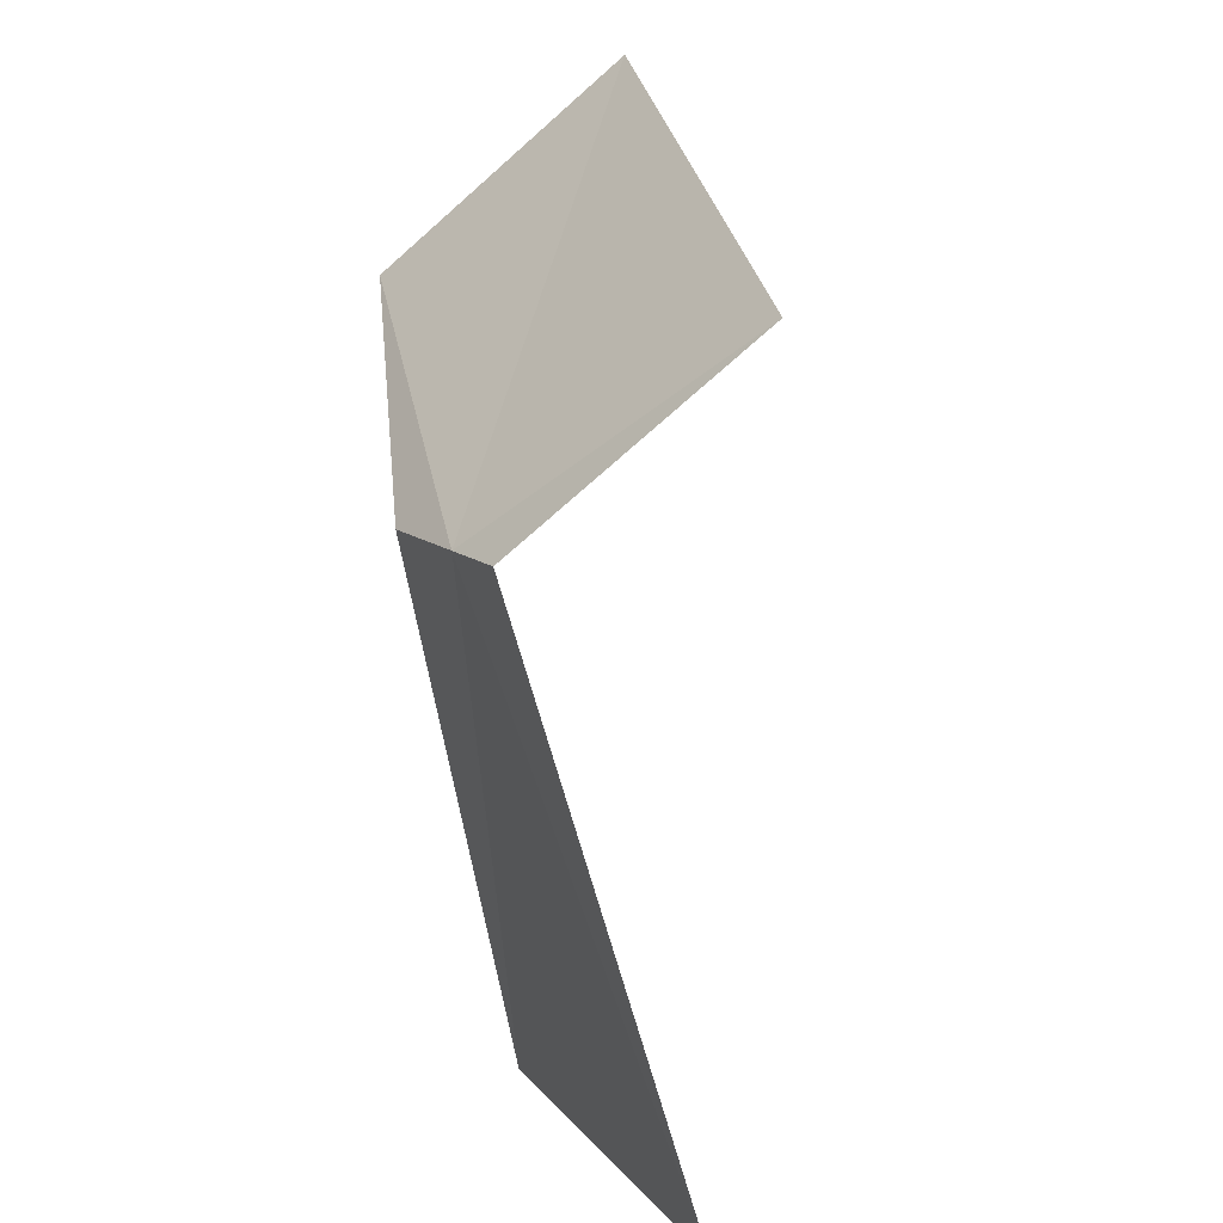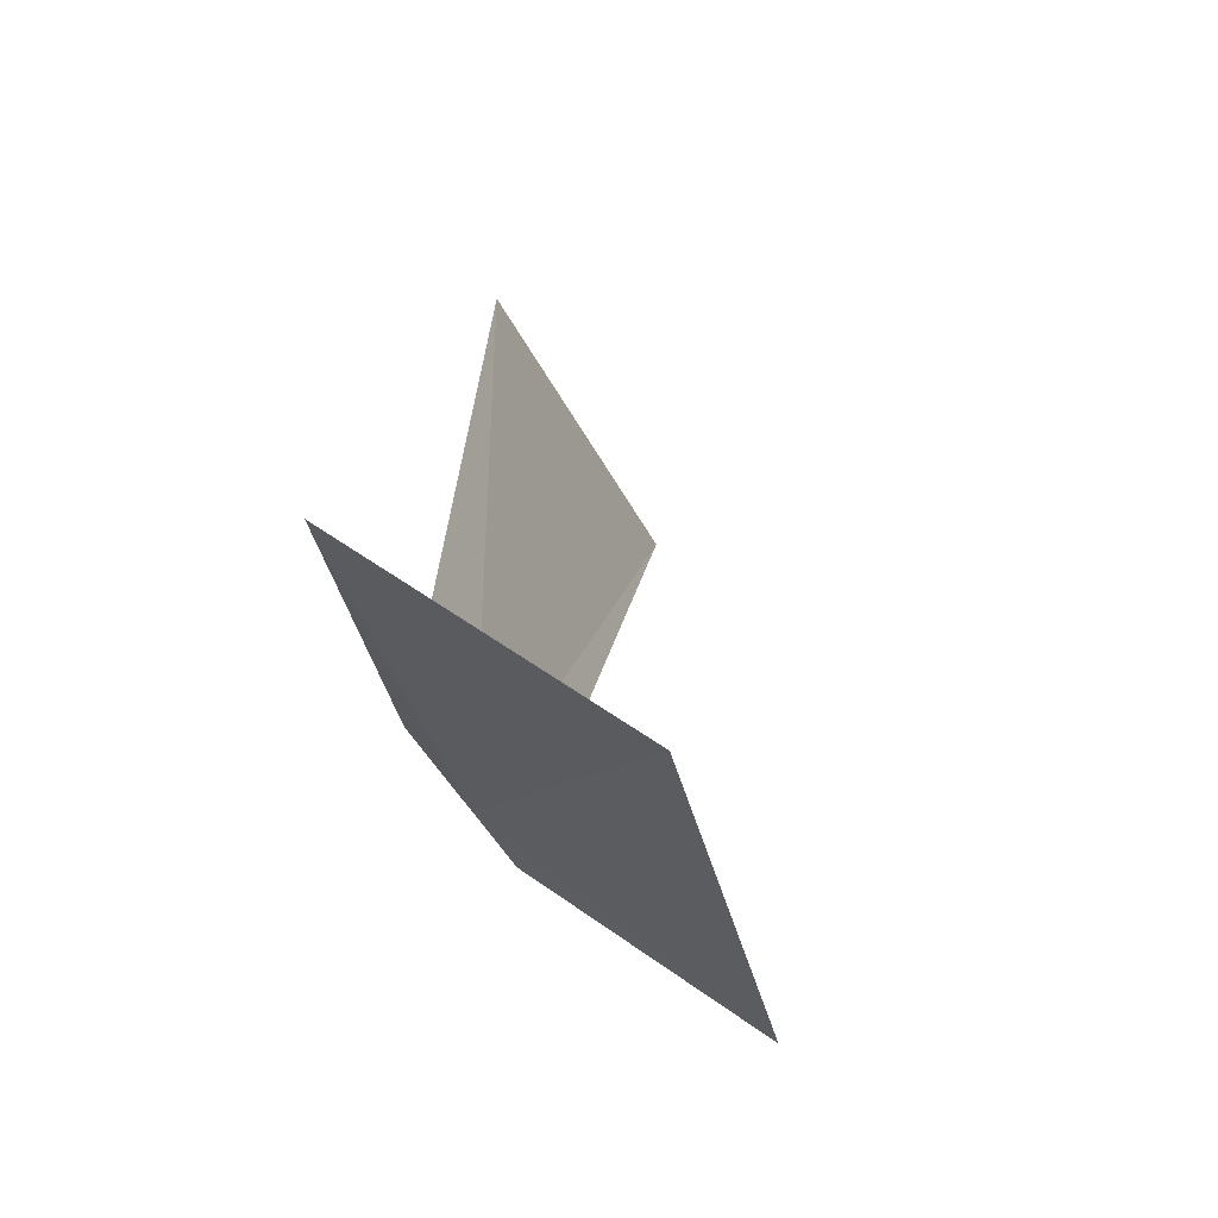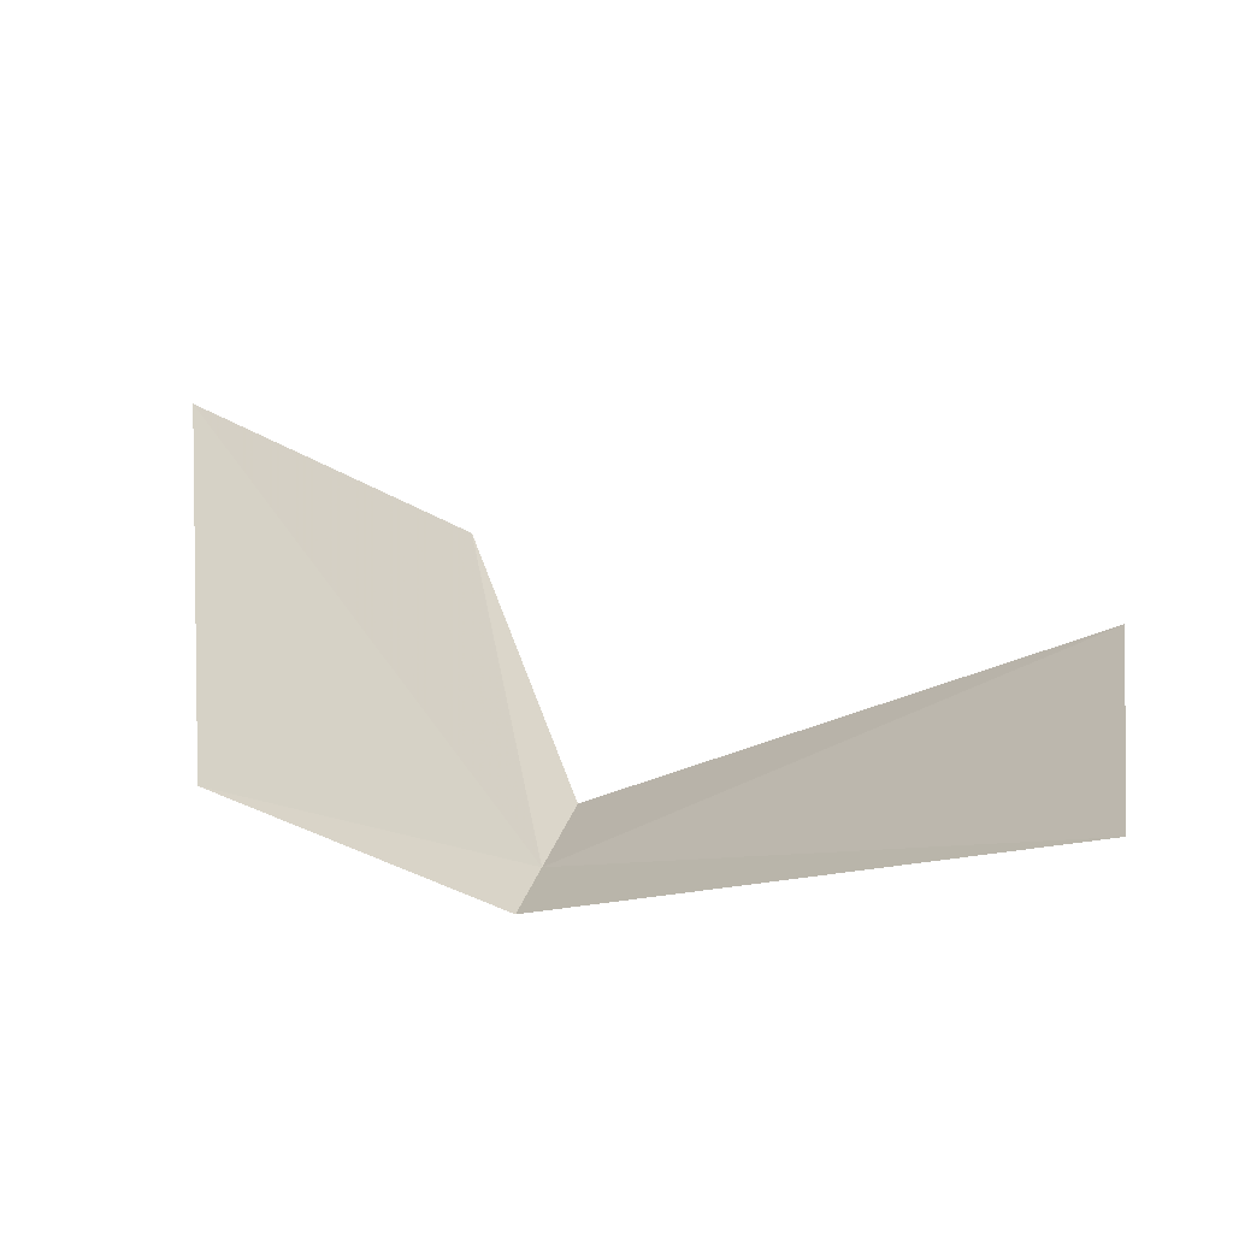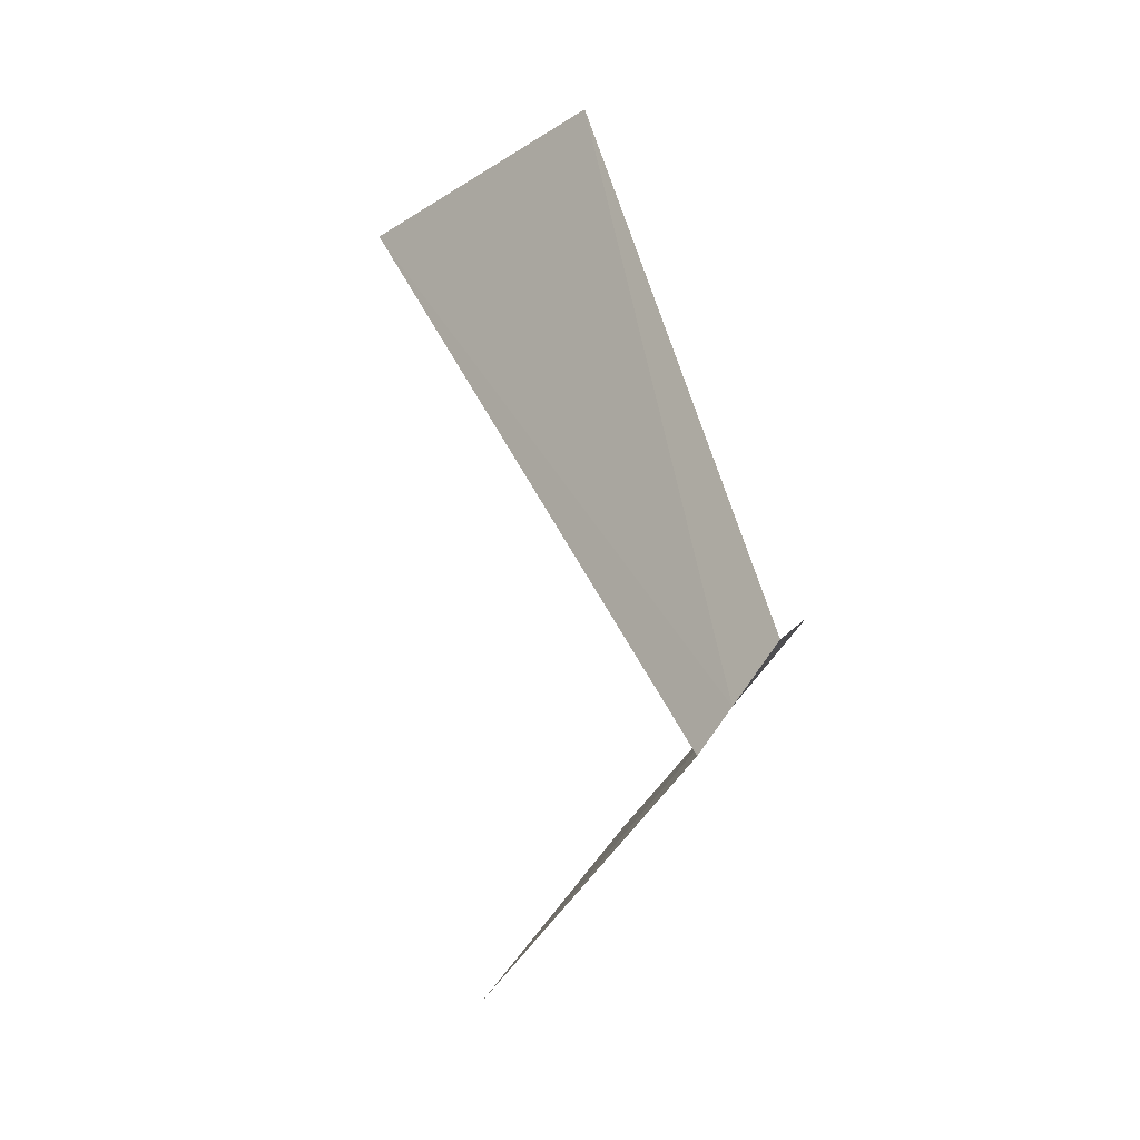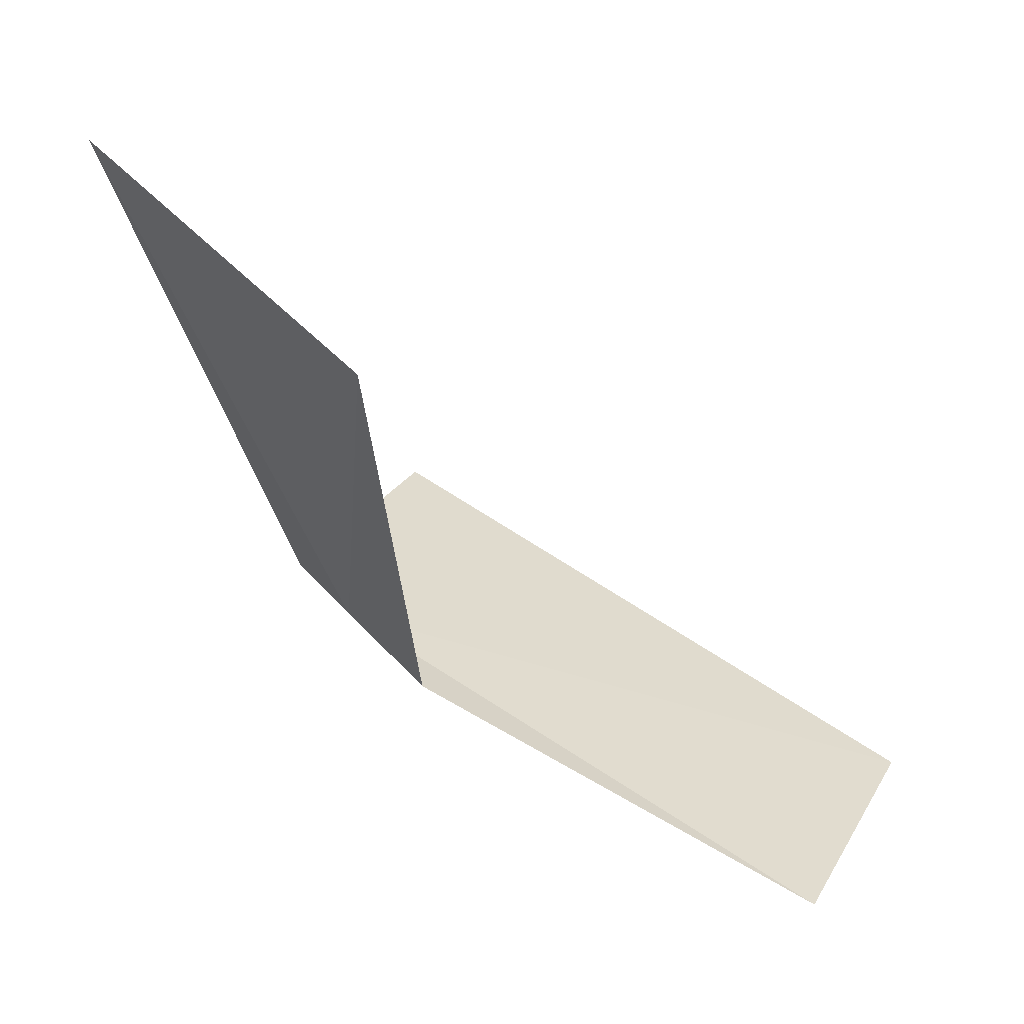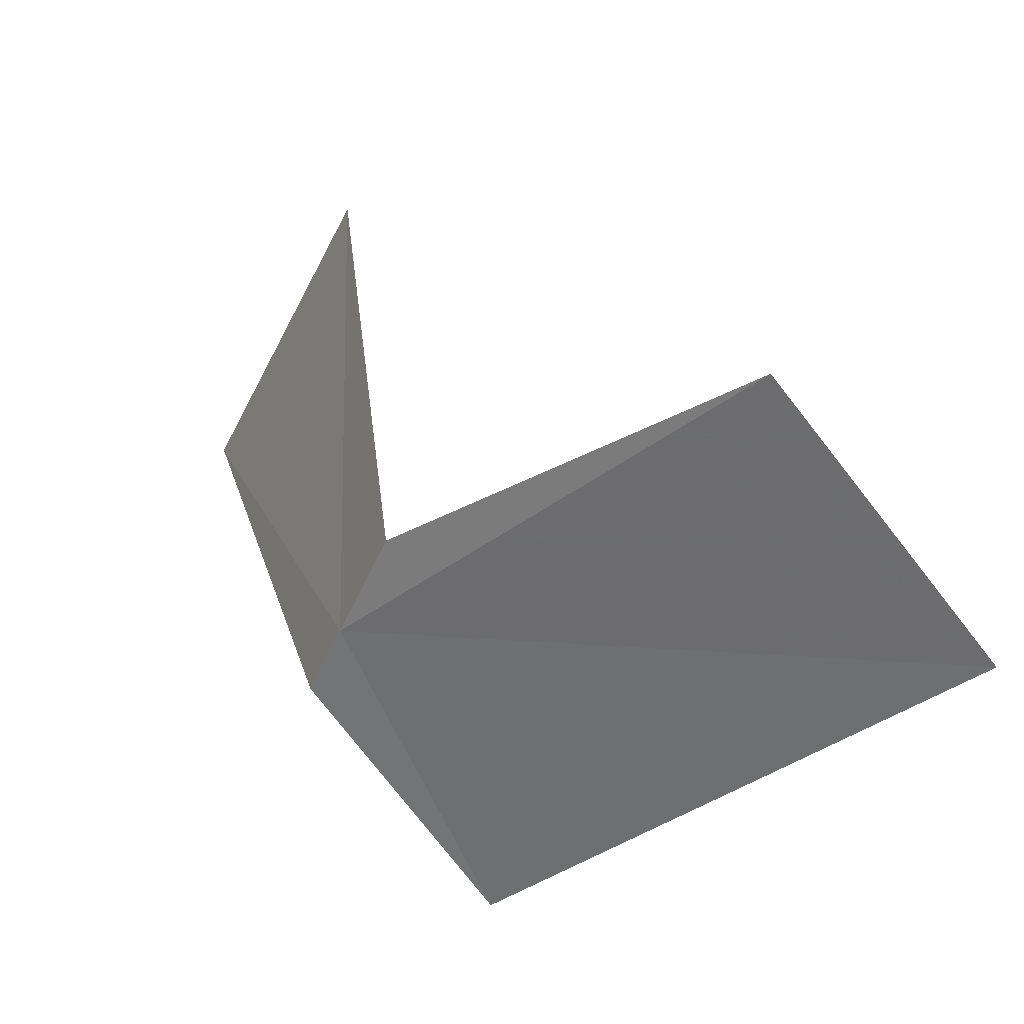
<metadata>
{"format":"obj","ext":"obj","renderer":"f3d","projection":"perspective","resolution":1024,"background":"white","views":[{"elev":-72.0,"azim":21.7,"up":"+Z"},{"elev":52.1,"azim":18.1,"up":"+Z"},{"elev":-45.1,"azim":127.0,"up":"+Z"},{"elev":-73.1,"azim":-148.8,"up":"+Z"},{"elev":44.8,"azim":-65.7,"up":"+Y"},{"elev":-52.8,"azim":-48.9,"up":"+Y"}]}
</metadata>
<code>
v 36.39 22.95 1.084
v 36.33 22.8 1.674
v 36.33 22.95 1.205
v 36.66 22.68 1.674
v 36.72 22.85 1
v 36.43 22.96 1.001
v 36.22 23.49 1.206
v 36.39 23.53 0.8219
f 1 2 4
f 1 4 5
f 1 8 7
f 1 3 2
f 1 5 6
f 1 7 3
f 1 6 8

</code>
